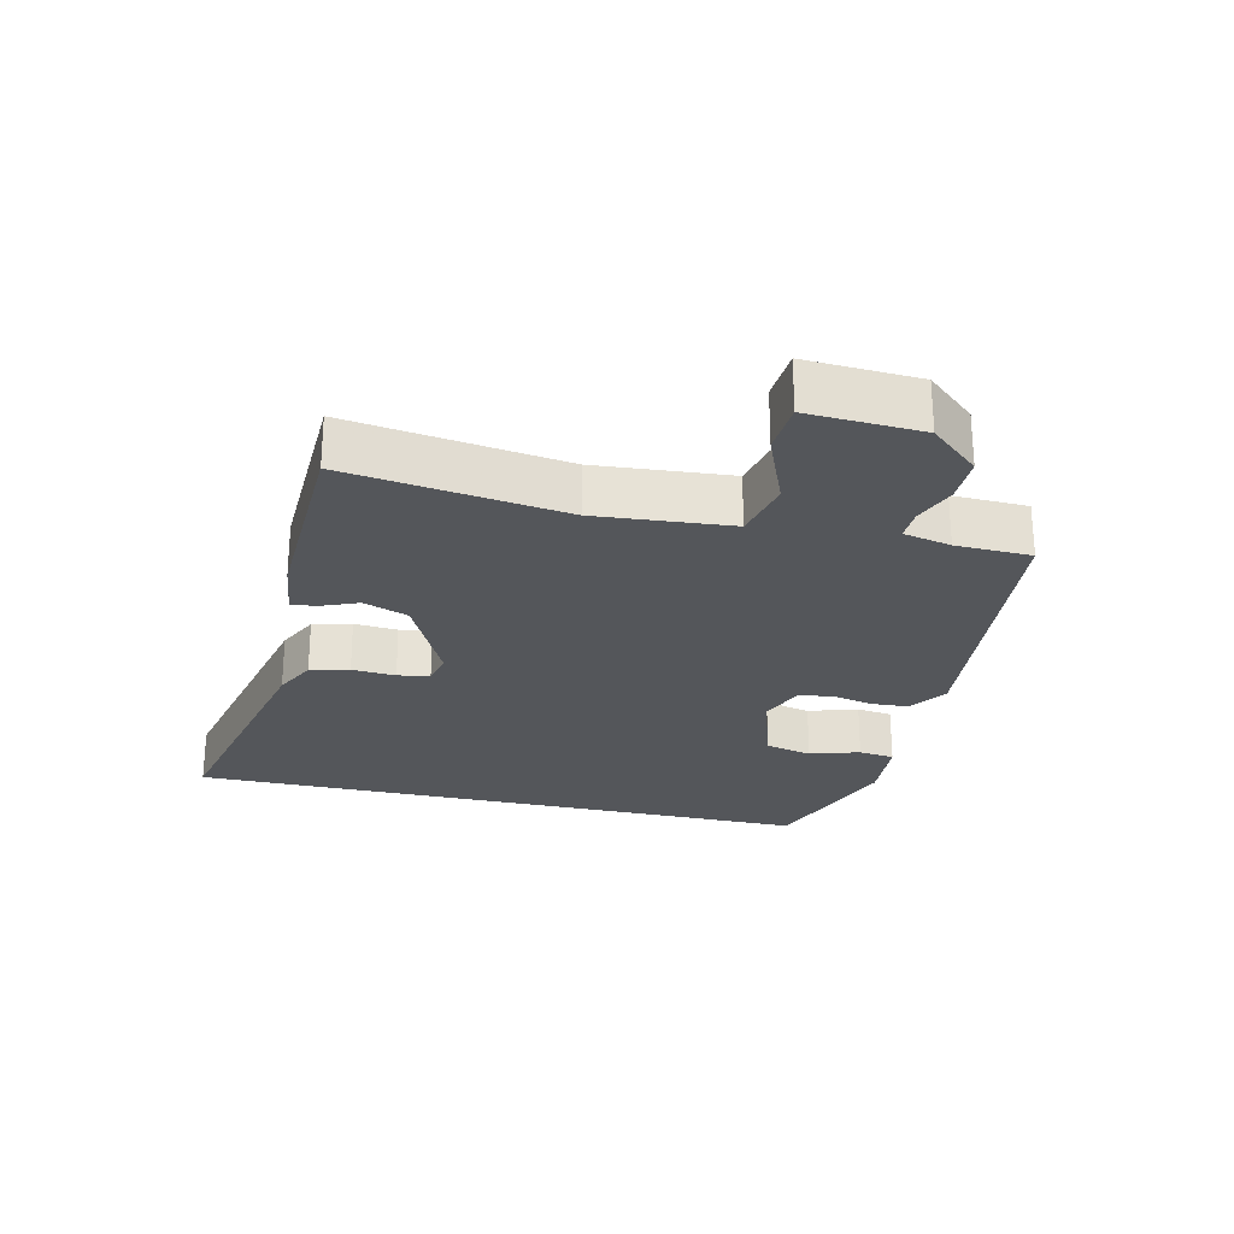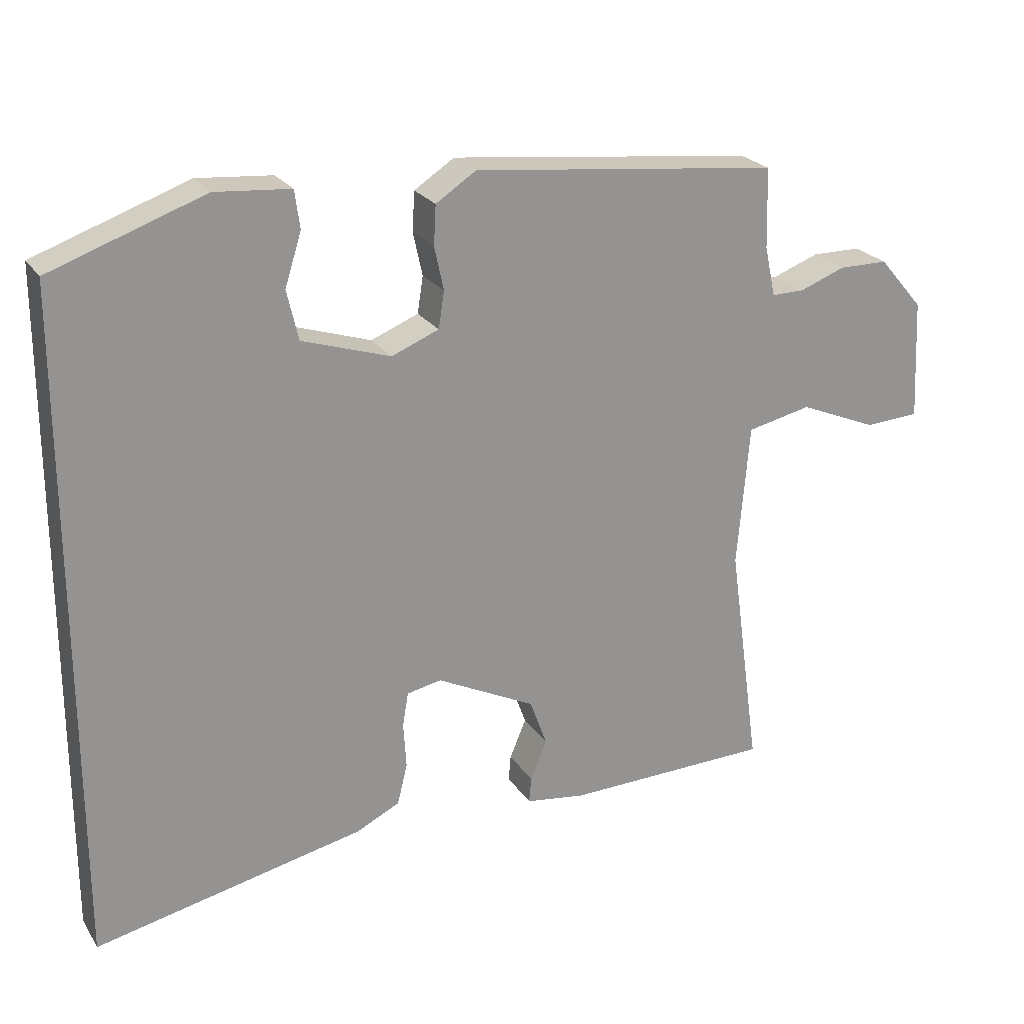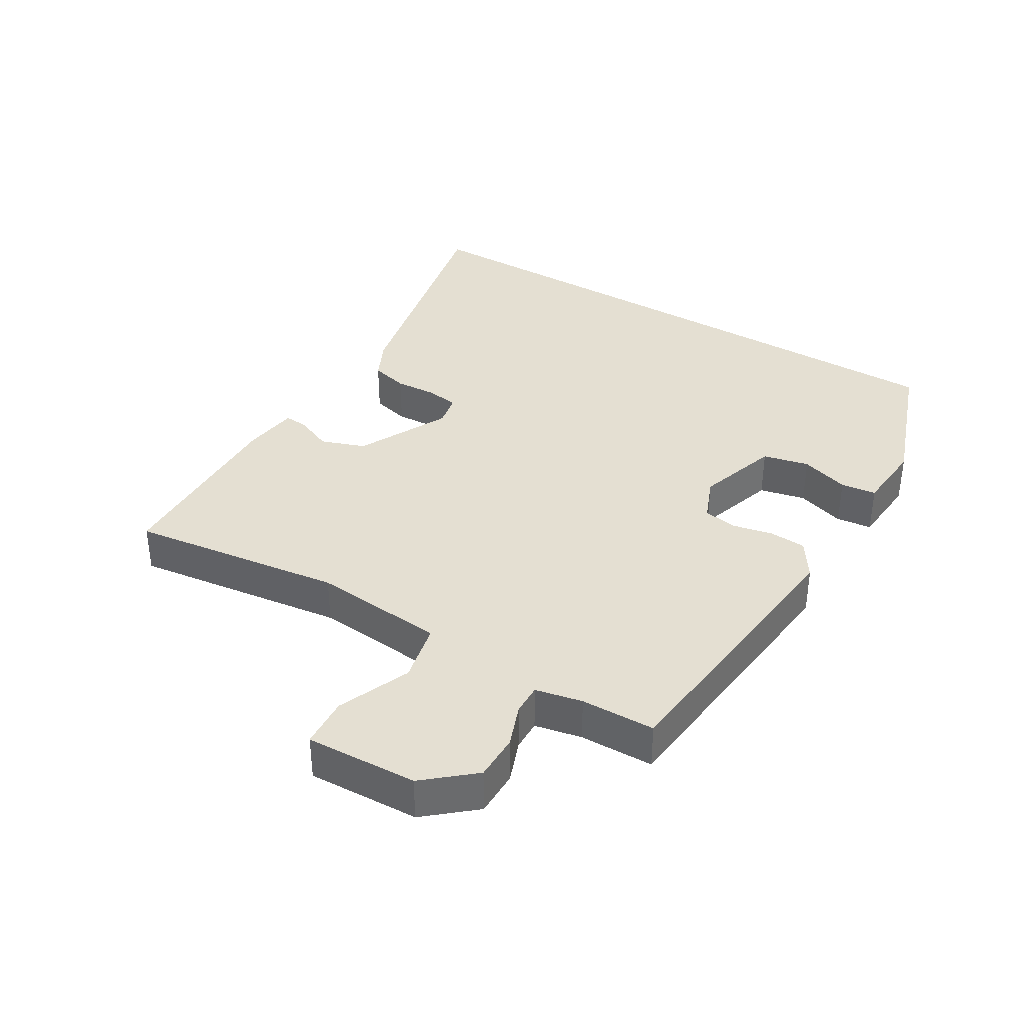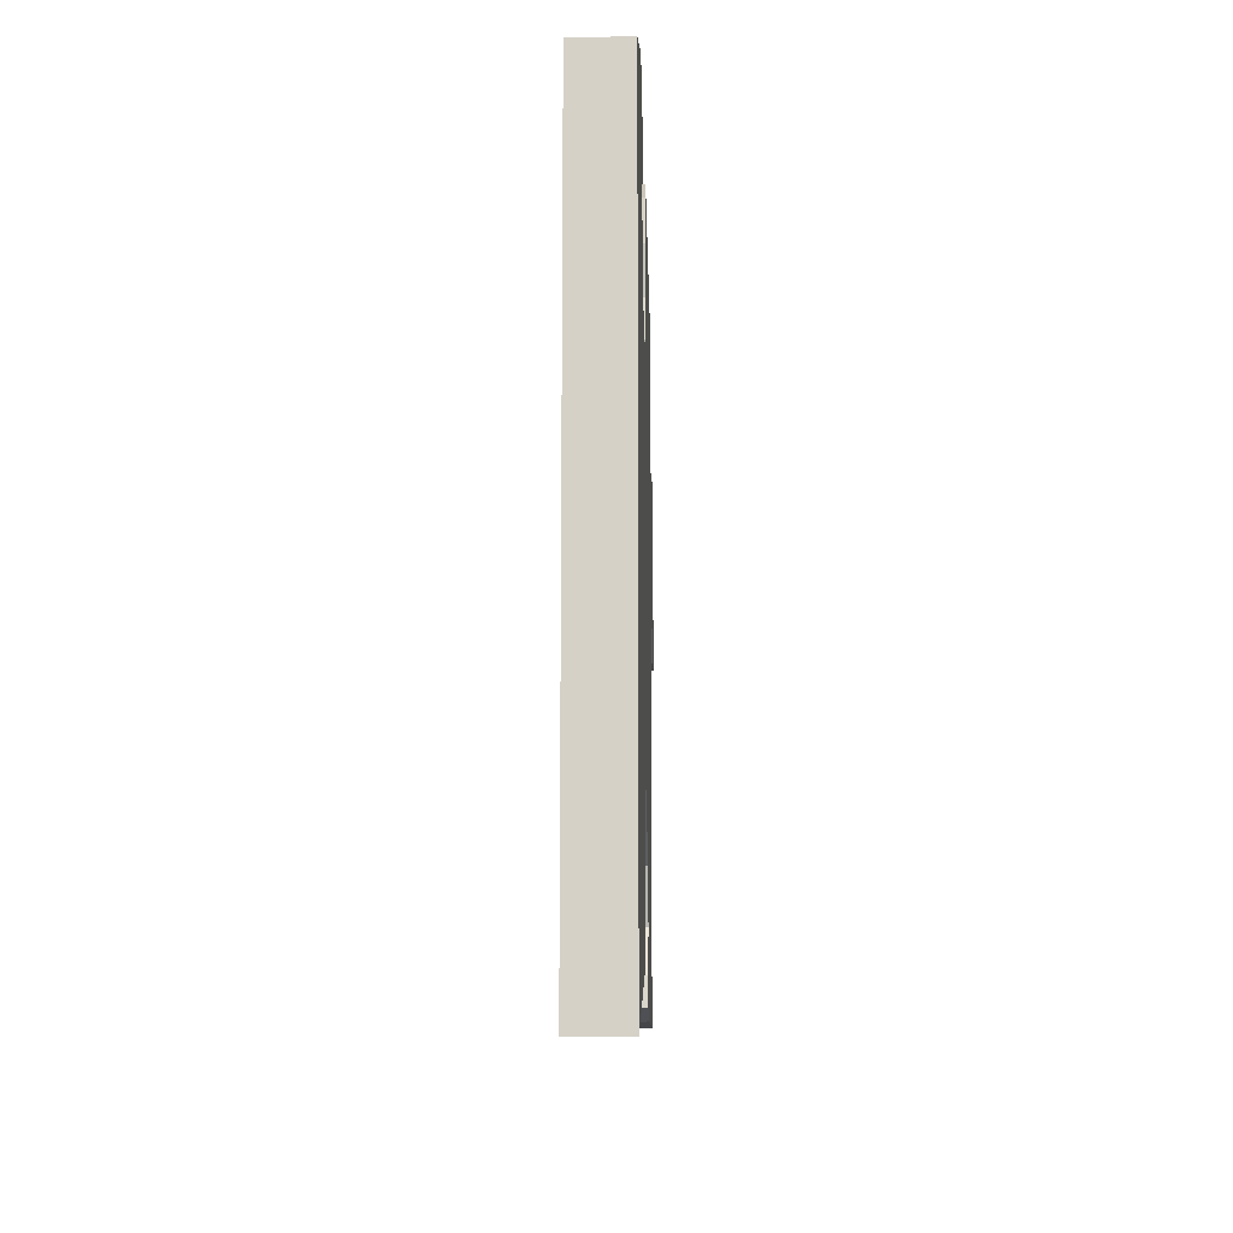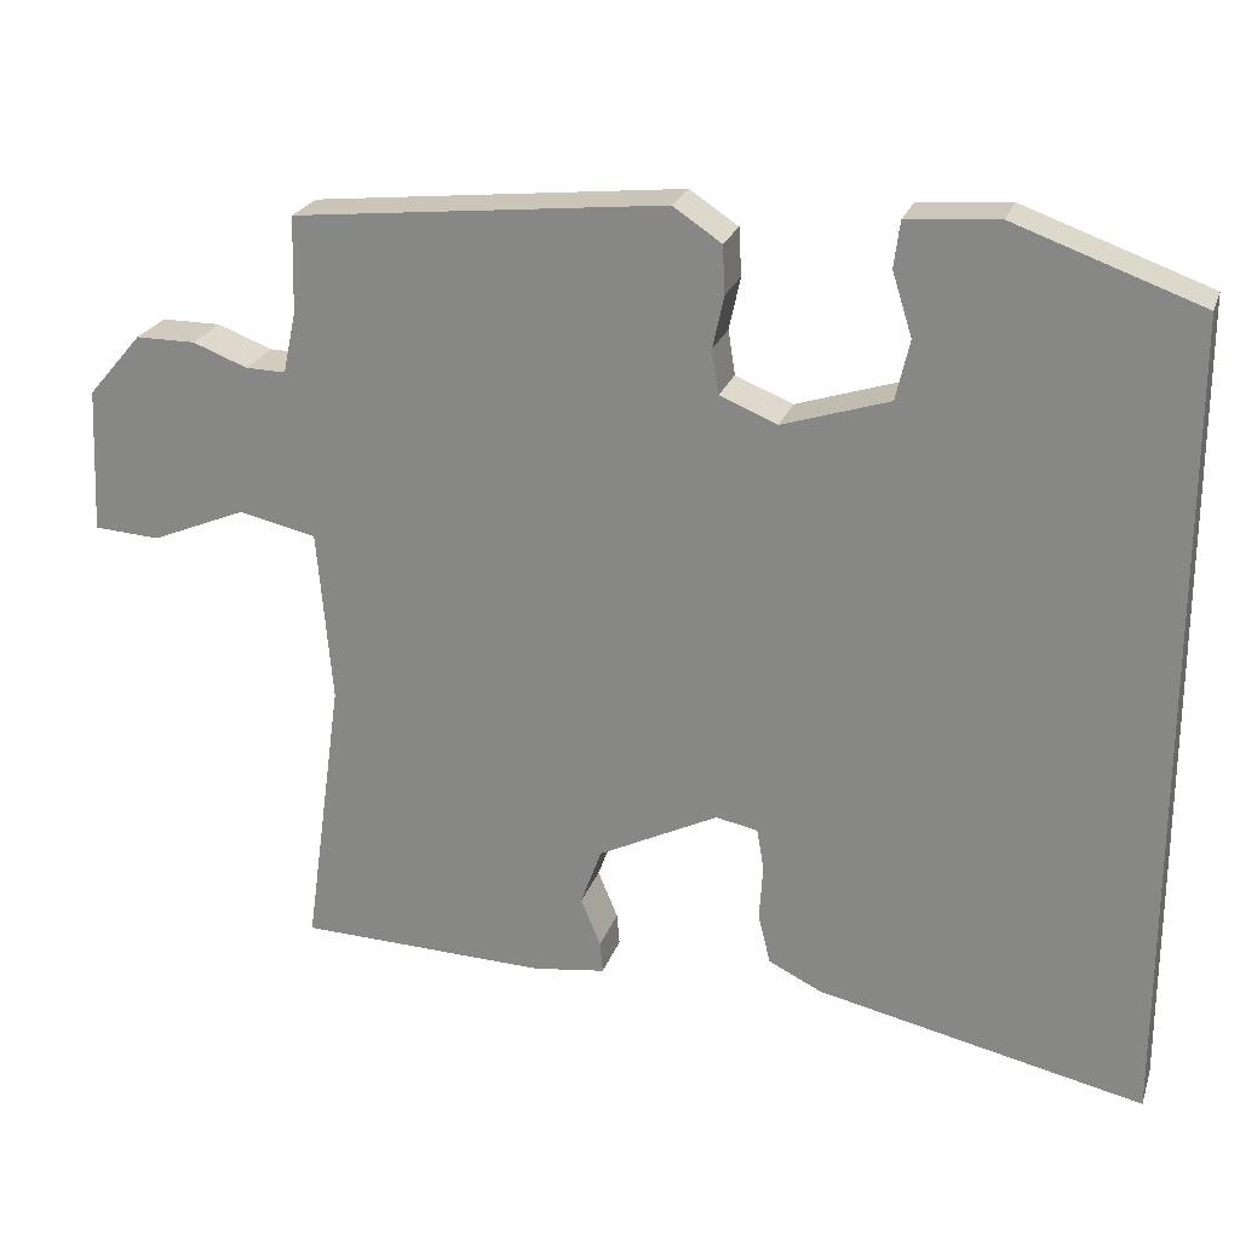
<metadata>
{"format":"obj","ext":"obj","renderer":"f3d","projection":"perspective","resolution":1024,"background":"white","views":[{"elev":-25.6,"azim":-103.2,"up":"+Y"},{"elev":23.3,"azim":155.1,"up":"+Z"},{"elev":37.2,"azim":-58.7,"up":"+Y"},{"elev":-11.7,"azim":91.4,"up":"+Z"},{"elev":23.6,"azim":16.5,"up":"+Z"}]}
</metadata>
<code>
v -0.509 0.07 -0.476
v -0.465 0.07 -0.157
v -0.482 0.07 0.041
v -0.571 0.07 0.061
v -0.68 0.07 0.016
v -0.756 0.07 0.021
v -0.748 0.07 0.188
v -0.686 0.07 0.26
v -0.617 0.07 0.26
v -0.554 0.07 0.236
v -0.508 0.07 0.235
v -0.493 0.07 0.305
v -0.49 0.07 0.416
v -0.062 0.07 0.46
v -0.006 0.07 0.423
v -0.003 0.07 0.368
v -0.016 0.07 0.308
v -0.008 0.07 0.257
v 0.058 0.07 0.23
v 0.181 0.07 0.269
v 0.197 0.07 0.338
v 0.174 0.07 0.411
v 0.181 0.07 0.464
v 0.286 0.07 0.472
v 0.5 0.07 0.395
v 0.5 0.07 -0.54
v 0.124 0.07 -0.457
v 0.063 0.07 -0.427
v 0.049 0.07 -0.37
v 0.053 0.07 -0.306
v 0.045 0.07 -0.259
v -0.003 0.07 -0.249
v -0.141 0.07 -0.317
v -0.165 0.07 -0.383
v -0.142 0.07 -0.438
v -0.139 0.07 -0.474
v -0.222 0.07 -0.485
v -0.509 0 -0.476
v -0.465 0 -0.157
v -0.482 0 0.041
v -0.571 0 0.061
v -0.68 0 0.016
v -0.756 0 0.021
v -0.748 0 0.188
v -0.686 0 0.26
v -0.617 0 0.26
v -0.554 0 0.236
v -0.508 0 0.235
v -0.493 0 0.305
v -0.49 0 0.416
v -0.062 0 0.46
v -0.006 0 0.423
v -0.003 0 0.368
v -0.016 0 0.308
v -0.008 0 0.257
v 0.058 0 0.23
v 0.181 0 0.269
v 0.197 0 0.338
v 0.174 0 0.411
v 0.181 0 0.464
v 0.286 0 0.472
v 0.5 0 0.395
v 0.5 0 -0.54
v 0.124 0 -0.457
v 0.063 0 -0.427
v 0.049 0 -0.37
v 0.053 0 -0.306
v 0.045 0 -0.259
v -0.003 0 -0.249
v -0.141 0 -0.317
v -0.165 0 -0.383
v -0.142 0 -0.438
v -0.139 0 -0.474
v -0.222 0 -0.485
f 37 1 2
f 36 37 2
f 35 36 2
f 34 35 2
f 33 34 2 3
f 32 33 3
f 31 32 3
f 28 29 30
f 27 28 30
f 26 27 30
f 25 26 30
f 24 25 30
f 24 30 31
f 21 22 23 24
f 20 21 24
f 20 24 31
f 19 20 31 3
f 15 16 17
f 14 15 17
f 13 14 17
f 12 13 17
f 11 12 17 18
f 8 9 10
f 7 8 10
f 6 7 10
f 5 6 10
f 4 5 10
f 4 10 11
f 11 18 19
f 4 11 19
f 3 4 19
f 39 38 74
f 39 74 73
f 39 73 72
f 39 72 71
f 40 39 71 70
f 40 70 69
f 40 69 68
f 67 66 65
f 67 65 64
f 67 64 63
f 67 63 62
f 67 62 61
f 68 67 61
f 61 60 59 58
f 61 58 57
f 68 61 57
f 40 68 57 56
f 54 53 52
f 54 52 51
f 54 51 50
f 54 50 49
f 55 54 49 48
f 47 46 45
f 47 45 44
f 47 44 43
f 47 43 42
f 47 42 41
f 48 47 41
f 56 55 48
f 56 48 41
f 56 41 40
f 1 38 39 2
f 2 39 40 3
f 3 40 41 4
f 4 41 42 5
f 5 42 43 6
f 6 43 44 7
f 7 44 45 8
f 8 45 46 9
f 9 46 47 10
f 10 47 48 11
f 11 48 49 12
f 12 49 50 13
f 13 50 51 14
f 14 51 52 15
f 15 52 53 16
f 16 53 54 17
f 17 54 55 18
f 18 55 56 19
f 19 56 57 20
f 20 57 58 21
f 21 58 59 22
f 22 59 60 23
f 23 60 61 24
f 24 61 62 25
f 25 62 63 26
f 26 63 64 27
f 27 64 65 28
f 28 65 66 29
f 29 66 67 30
f 30 67 68 31
f 31 68 69 32
f 32 69 70 33
f 33 70 71 34
f 34 71 72 35
f 35 72 73 36
f 36 73 74 37
f 37 74 38 1

</code>
